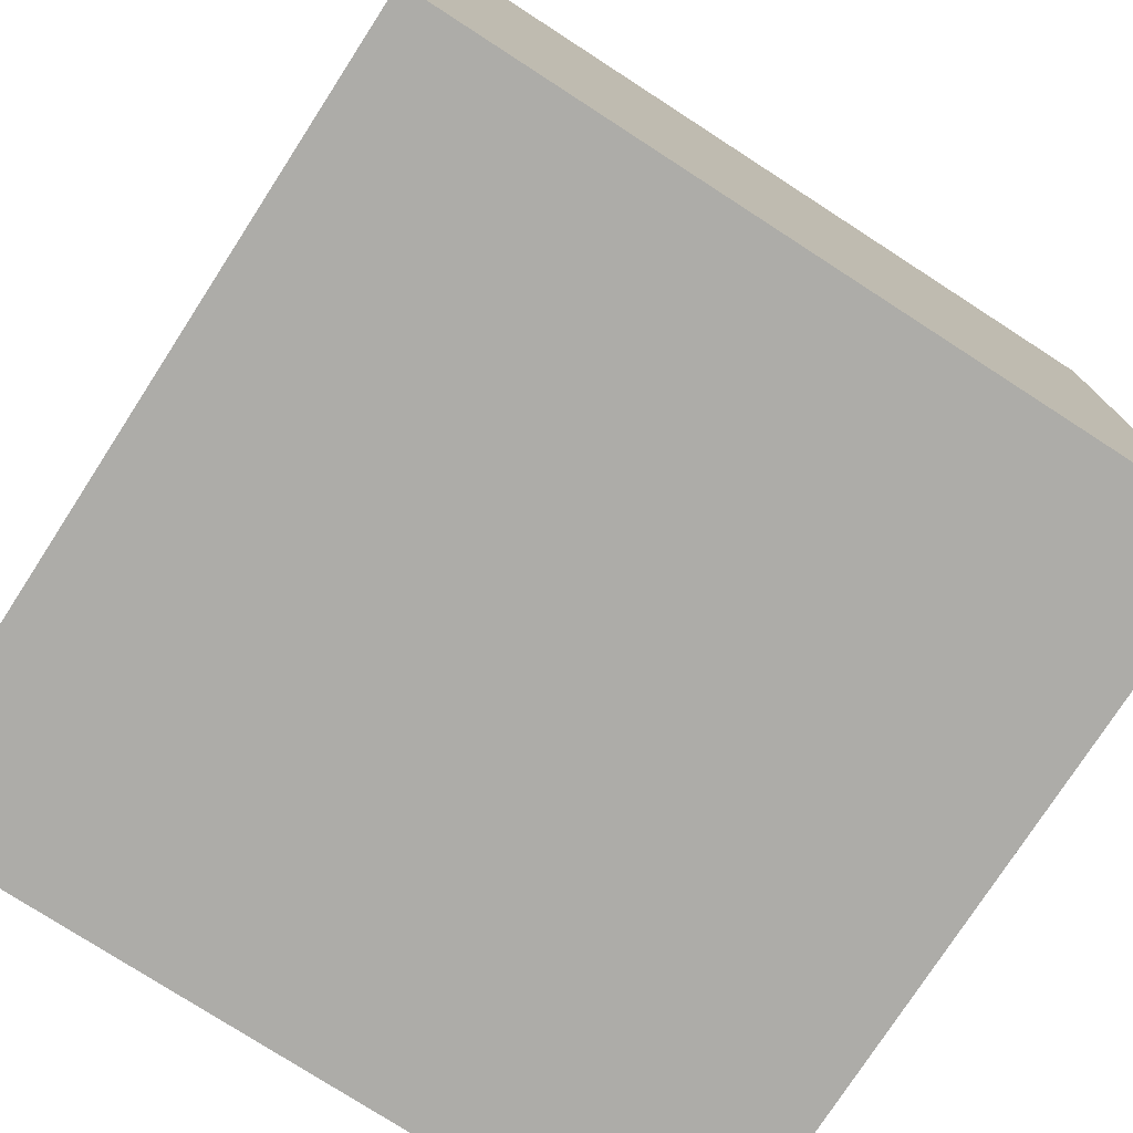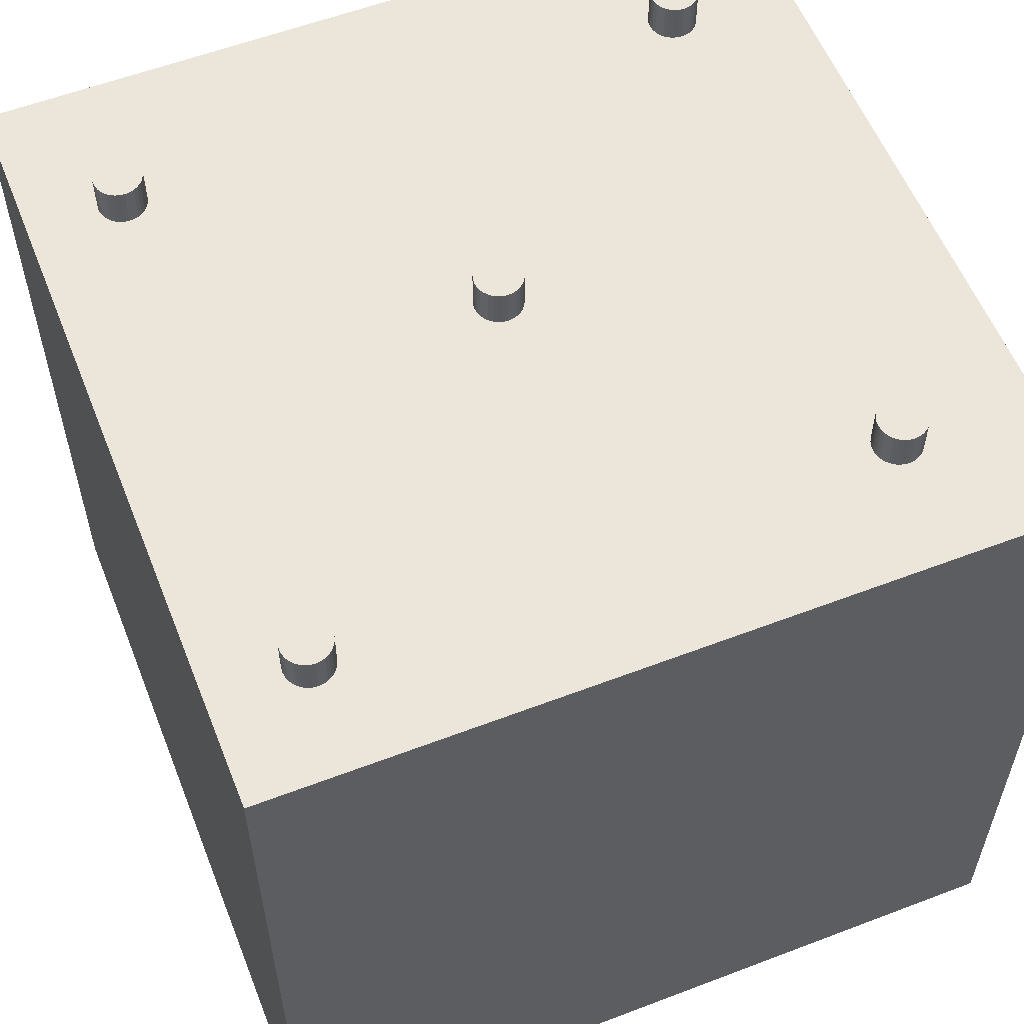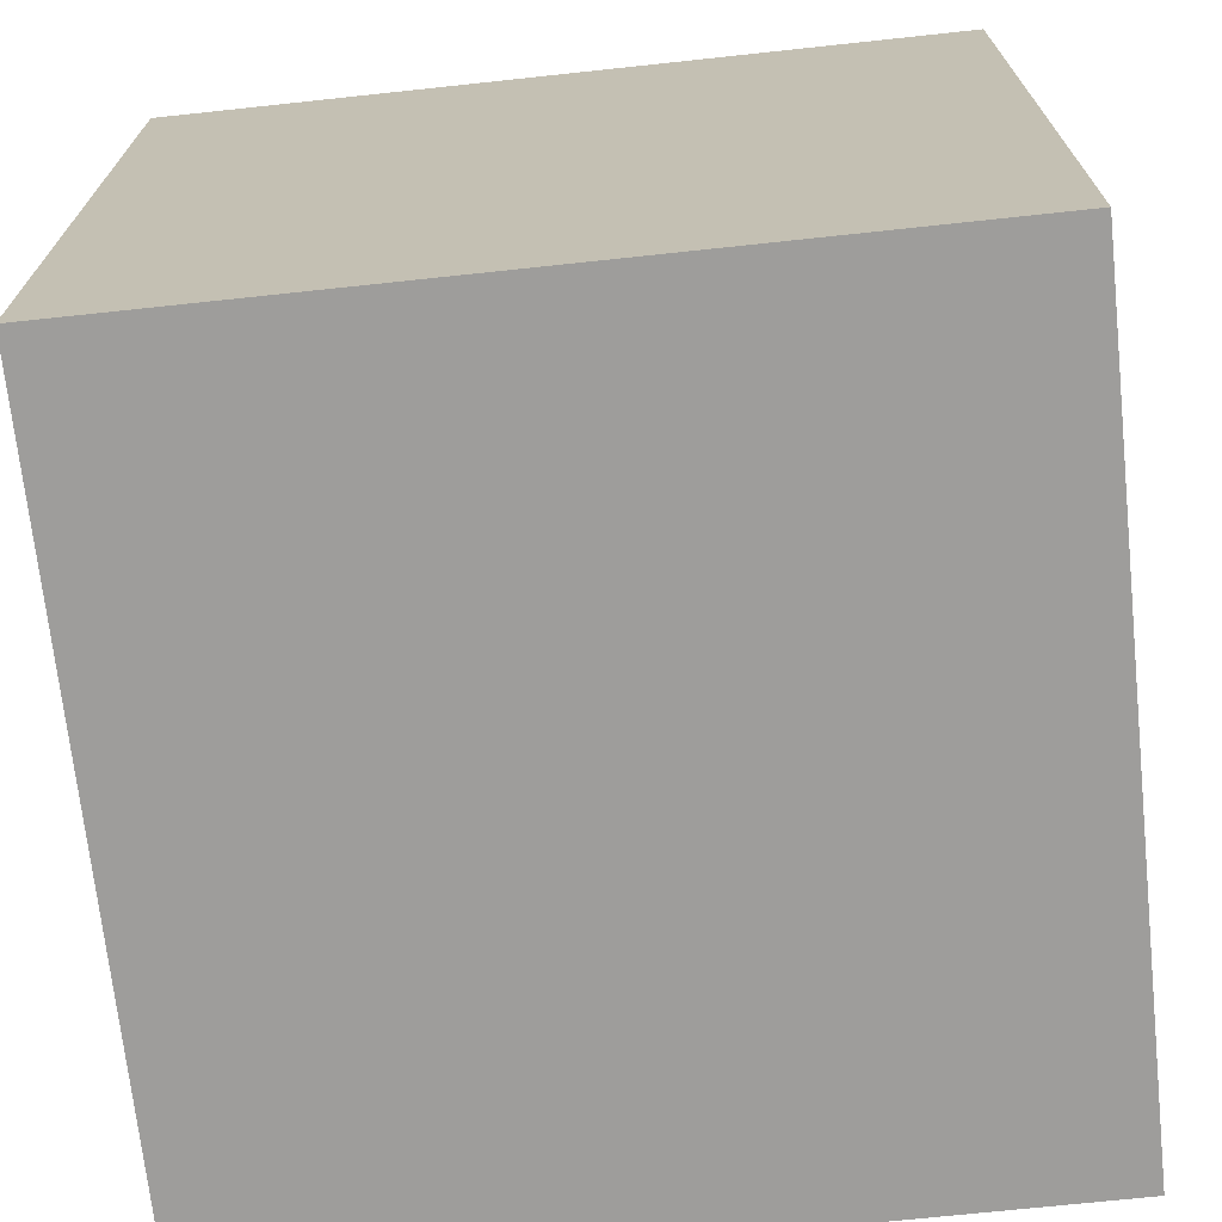
<metadata>
{"format":"obj","ext":"obj","renderer":"f3d","projection":"perspective","resolution":1024,"background":"white","views":[{"elev":-76.7,"azim":-32.9,"up":"+Y"},{"elev":57.6,"azim":-111.6,"up":"+Y"},{"elev":-70.5,"azim":-83.9,"up":"+Y"}]}
</metadata>
<code>
o Cube
v 1 2.212 -1
v 1 0.2115 -1
v 1 2.212 1
v 1 0.2115 1
v -1 2.212 -1
v -1 0.2115 -1
v -1 2.212 1
v -1 0.2115 1
f 1 5 7 3
f 4 3 7 8
f 8 7 5 6
f 6 2 4 8
f 2 1 3 4
f 6 5 1 2
o CUT01
v 1.05 2.028 0.4203
v 1.05 2.028 0.4372
v 1.05 1.872 0.4373
v 1.05 1.872 0.4204
v 1.051 1.95 0.4772
v 1.051 1.983 0.4799
v 1.051 2.008 0.4876
v 1.051 2.024 0.4996
v 1.052 2.03 0.5151
v 1.052 2.024 0.5306
v 1.052 2.008 0.5426
v 1.052 1.983 0.5503
v 1.052 1.95 0.5531
v 1.052 1.917 0.5504
v 1.052 1.892 0.5427
v 1.052 1.876 0.5308
v 1.052 1.87 0.5152
v 1.051 1.876 0.4997
v 1.051 1.892 0.4877
v 1.051 1.917 0.48
v 1.051 1.95 0.4941
v 1.051 1.925 0.4956
v 1.051 1.907 0.4998
v 1.052 1.895 0.5064
v 1.052 1.891 0.5152
v 1.052 1.895 0.524
v 1.052 1.907 0.5306
v 1.052 1.925 0.5348
v 1.052 1.95 0.5362
v 1.052 1.975 0.5347
v 1.052 1.993 0.5305
v 1.052 2.005 0.5239
v 1.052 2.009 0.5151
v 1.052 2.005 0.5063
v 1.051 1.993 0.4997
v 1.051 1.975 0.4955
v 1.053 2.028 0.5611
v 1.055 2.028 0.6594
v 1.055 2.008 0.6594
v 1.054 2.008 0.6187
v 1.054 1.872 0.6189
v 1.053 1.872 0.602
v 1.053 2.008 0.6018
v 1.053 2.008 0.5611
v 1.055 2.028 0.6727
v 1.055 2.028 0.6896
v 1.055 1.937 0.6897
v 1.055 1.927 0.69
v 1.055 1.918 0.6911
v 1.055 1.91 0.6934
v 1.055 1.903 0.6971
v 1.055 1.898 0.7019
v 1.055 1.894 0.7081
v 1.056 1.892 0.7157
v 1.056 1.891 0.7247
v 1.056 1.892 0.732
v 1.056 1.894 0.7387
v 1.056 1.898 0.7447
v 1.056 1.904 0.75
v 1.056 1.91 0.7534
v 1.056 1.916 0.7556
v 1.056 1.925 0.7567
v 1.056 1.936 0.7571
v 1.056 2.028 0.757
v 1.057 2.028 0.7739
v 1.057 1.931 0.774
v 1.057 1.904 0.7698
v 1.056 1.885 0.7588
v 1.056 1.874 0.7432
v 1.056 1.87 0.7251
v 1.055 1.875 0.7021
v 1.055 1.887 0.6858
v 1.055 1.907 0.676
v 1.055 1.934 0.6728
v 1.057 2.018 0.7934
v 1.057 2.023 0.8047
v 1.058 2.027 0.815
v 1.058 2.03 0.8246
v 1.058 2.031 0.8337
v 1.058 2.024 0.8596
v 1.059 2.007 0.88
v 1.059 1.981 0.8934
v 1.059 1.948 0.8983
v 1.059 1.922 0.8946
v 1.059 1.897 0.8831
v 1.059 1.878 0.8634
v 1.058 1.87 0.8349
v 1.058 1.871 0.8221
v 1.057 1.874 0.811
v 1.057 1.878 0.8012
v 1.057 1.884 0.7923
v 1.057 1.908 0.7923
v 1.057 1.901 0.8024
v 1.058 1.895 0.8128
v 1.058 1.892 0.8232
v 1.058 1.891 0.8333
v 1.058 1.895 0.8527
v 1.059 1.907 0.8677
v 1.059 1.926 0.8774
v 1.059 1.95 0.8808
v 1.059 1.974 0.8773
v 1.059 1.993 0.8674
v 1.058 2.005 0.8526
v 1.058 2.01 0.8339
v 1.058 2.009 0.8238
v 1.058 2.006 0.814
v 1.057 2.001 0.8039
v 1.057 1.994 0.7934
f 11 9 10
f 11 12 9
f 18 16 17
f 18 15 16
f 19 41 18
f 41 15 18
f 19 40 41
f 42 15 41
f 20 40 19
f 42 14 15
f 20 39 40
f 43 14 42
f 20 38 39
f 44 14 43
f 21 38 20
f 44 13 14
f 21 37 38
f 29 13 44
f 22 37 21
f 22 36 37
f 30 13 29
f 30 28 13
f 31 28 30
f 22 35 36
f 23 35 22
f 31 27 28
f 23 34 35
f 32 27 31
f 23 33 34
f 33 27 32
f 24 33 23
f 33 26 27
f 24 26 33
f 25 26 24
f 47 45 46
f 47 52 45
f 48 52 47
f 49 51 48
f 51 52 48
f 49 50 51
f 74 72 73
f 74 71 72
f 55 53 54
f 55 82 53
f 56 82 55
f 74 70 71
f 56 81 82
f 75 70 74
f 57 81 56
f 75 69 70
f 58 81 57
f 75 68 69
f 59 81 58
f 75 67 68
f 59 80 81
f 75 66 67
f 76 66 75
f 60 80 59
f 61 80 60
f 76 65 66
f 62 80 61
f 76 64 65
f 63 80 62
f 76 63 64
f 76 80 63
f 76 79 80
f 77 79 76
f 77 78 79
f 88 86 87
f 88 85 86
f 88 84 85
f 89 84 88
f 89 83 84
f 89 112 83
f 112 113 83
f 113 114 83
f 114 115 83
f 115 116 83
f 89 111 112
f 90 111 89
f 90 110 111
f 90 109 110
f 91 109 90
f 91 108 109
f 91 107 108
f 92 107 91
f 92 106 107
f 93 106 92
f 101 99 100
f 93 105 106
f 102 99 101
f 94 105 93
f 103 99 102
f 94 104 105
f 104 99 103
f 94 99 104
f 94 98 99
f 94 97 98
f 95 97 94
f 95 96 97
o Cylinder
v 0.01887 2.19 -0.09738
v 0.01887 2.31 -0.09738
v 0.0306 2.19 -0.09623
v 0.0306 2.31 -0.09623
v 0.04187 2.19 -0.0928
v 0.04187 2.31 -0.0928
v 0.05227 2.19 -0.08725
v 0.05227 2.31 -0.08725
v 0.06138 2.19 -0.07977
v 0.06138 2.31 -0.07977
v 0.06885 2.19 -0.07066
v 0.06885 2.31 -0.07066
v 0.07441 2.19 -0.06027
v 0.07441 2.31 -0.06027
v 0.07783 2.19 -0.04899
v 0.07783 2.31 -0.04899
v 0.07899 2.19 -0.03726
v 0.07899 2.31 -0.03726
v 0.07783 2.19 -0.02553
v 0.07783 2.31 -0.02553
v 0.07441 2.19 -0.01425
v 0.07441 2.31 -0.01425
v 0.06885 2.19 -0.003857
v 0.06885 2.31 -0.003857
v 0.06138 2.19 0.005253
v 0.06138 2.31 0.005253
v 0.05227 2.19 0.01273
v 0.05227 2.31 0.01273
v 0.04187 2.19 0.01829
v 0.04187 2.31 0.01829
v 0.0306 2.19 0.02171
v 0.0306 2.31 0.02171
v 0.01887 2.19 0.02286
v 0.01887 2.31 0.02286
v 0.007136 2.19 0.02171
v 0.007136 2.31 0.02171
v -0.004142 2.19 0.01829
v -0.004142 2.31 0.01829
v -0.01454 2.19 0.01273
v -0.01454 2.31 0.01273
v -0.02365 2.19 0.005253
v -0.02365 2.31 0.005253
v -0.03112 2.19 -0.003857
v -0.03112 2.31 -0.003857
v -0.03668 2.19 -0.01425
v -0.03668 2.31 -0.01425
v -0.0401 2.19 -0.02553
v -0.0401 2.31 -0.02553
v -0.04126 2.19 -0.03726
v -0.04126 2.31 -0.03726
v -0.0401 2.19 -0.04899
v -0.0401 2.31 -0.04899
v -0.03668 2.19 -0.06027
v -0.03668 2.31 -0.06027
v -0.03112 2.19 -0.07066
v -0.03112 2.31 -0.07066
v -0.02365 2.19 -0.07977
v -0.02365 2.31 -0.07977
v -0.01454 2.19 -0.08725
v -0.01454 2.31 -0.08725
v -0.004142 2.19 -0.0928
v -0.004142 2.31 -0.0928
v 0.007136 2.19 -0.09623
v 0.007136 2.31 -0.09623
f 117 118 120 119
f 119 120 122 121
f 121 122 124 123
f 123 124 126 125
f 125 126 128 127
f 127 128 130 129
f 129 130 132 131
f 131 132 134 133
f 133 134 136 135
f 135 136 138 137
f 137 138 140 139
f 139 140 142 141
f 141 142 144 143
f 143 144 146 145
f 145 146 148 147
f 147 148 150 149
f 149 150 152 151
f 151 152 154 153
f 153 154 156 155
f 155 156 158 157
f 157 158 160 159
f 159 160 162 161
f 161 162 164 163
f 163 164 166 165
f 165 166 168 167
f 167 168 170 169
f 169 170 172 171
f 171 172 174 173
f 173 174 176 175
f 175 176 178 177
f 120 118 180 178 176 174 172 170 168 166 164 162 160 158 156 154 152 150 148 146 144 142 140 138 136 134 132 130 128 126 124 122
f 177 178 180 179
f 179 180 118 117
f 117 119 121 123 125 127 129 131 133 135 137 139 141 143 145 147 149 151 153 155 157 159 161 163 165 167 169 171 173 175 177 179
o Cylinder.001
v 0.6234 2.19 -0.8234
v 0.6234 2.31 -0.8234
v 0.6351 2.19 -0.8222
v 0.6351 2.31 -0.8222
v 0.6464 2.19 -0.8188
v 0.6464 2.31 -0.8188
v 0.6568 2.19 -0.8132
v 0.6568 2.31 -0.8132
v 0.6659 2.19 -0.8058
v 0.6659 2.31 -0.8058
v 0.6734 2.19 -0.7966
v 0.6734 2.31 -0.7966
v 0.6789 2.19 -0.7862
v 0.6789 2.31 -0.7862
v 0.6824 2.19 -0.775
v 0.6824 2.31 -0.775
v 0.6835 2.19 -0.7632
v 0.6835 2.31 -0.7632
v 0.6824 2.19 -0.7515
v 0.6824 2.31 -0.7515
v 0.6789 2.19 -0.7402
v 0.6789 2.31 -0.7402
v 0.6734 2.19 -0.7298
v 0.6734 2.31 -0.7298
v 0.6659 2.19 -0.7207
v 0.6659 2.31 -0.7207
v 0.6568 2.19 -0.7133
v 0.6568 2.31 -0.7133
v 0.6464 2.19 -0.7077
v 0.6464 2.31 -0.7077
v 0.6351 2.19 -0.7043
v 0.6351 2.31 -0.7043
v 0.6234 2.19 -0.7031
v 0.6234 2.31 -0.7031
v 0.6117 2.19 -0.7043
v 0.6117 2.31 -0.7043
v 0.6004 2.19 -0.7077
v 0.6004 2.31 -0.7077
v 0.59 2.19 -0.7133
v 0.59 2.31 -0.7133
v 0.5809 2.19 -0.7207
v 0.5809 2.31 -0.7207
v 0.5734 2.19 -0.7298
v 0.5734 2.31 -0.7298
v 0.5679 2.19 -0.7402
v 0.5679 2.31 -0.7402
v 0.5644 2.19 -0.7515
v 0.5644 2.31 -0.7515
v 0.5633 2.19 -0.7632
v 0.5633 2.31 -0.7632
v 0.5644 2.19 -0.775
v 0.5644 2.31 -0.775
v 0.5679 2.19 -0.7862
v 0.5679 2.31 -0.7862
v 0.5734 2.19 -0.7966
v 0.5734 2.31 -0.7966
v 0.5809 2.19 -0.8058
v 0.5809 2.31 -0.8058
v 0.59 2.19 -0.8132
v 0.59 2.31 -0.8132
v 0.6004 2.19 -0.8188
v 0.6004 2.31 -0.8188
v 0.6117 2.19 -0.8222
v 0.6117 2.31 -0.8222
f 181 182 184 183
f 183 184 186 185
f 185 186 188 187
f 187 188 190 189
f 189 190 192 191
f 191 192 194 193
f 193 194 196 195
f 195 196 198 197
f 197 198 200 199
f 199 200 202 201
f 201 202 204 203
f 203 204 206 205
f 205 206 208 207
f 207 208 210 209
f 209 210 212 211
f 211 212 214 213
f 213 214 216 215
f 215 216 218 217
f 217 218 220 219
f 219 220 222 221
f 221 222 224 223
f 223 224 226 225
f 225 226 228 227
f 227 228 230 229
f 229 230 232 231
f 231 232 234 233
f 233 234 236 235
f 235 236 238 237
f 237 238 240 239
f 239 240 242 241
f 184 182 244 242 240 238 236 234 232 230 228 226 224 222 220 218 216 214 212 210 208 206 204 202 200 198 196 194 192 190 188 186
f 241 242 244 243
f 243 244 182 181
f 181 183 185 187 189 191 193 195 197 199 201 203 205 207 209 211 213 215 217 219 221 223 225 227 229 231 233 235 237 239 241 243
o Cylinder.002
v -0.6775 2.19 0.589
v -0.6775 2.31 0.589
v -0.6658 2.19 0.5902
v -0.6658 2.31 0.5902
v -0.6545 2.19 0.5936
v -0.6545 2.31 0.5936
v -0.6441 2.19 0.5992
v -0.6441 2.31 0.5992
v -0.635 2.19 0.6066
v -0.635 2.31 0.6066
v -0.6275 2.19 0.6157
v -0.6275 2.31 0.6157
v -0.622 2.19 0.6261
v -0.622 2.31 0.6261
v -0.6186 2.19 0.6374
v -0.6186 2.31 0.6374
v -0.6174 2.19 0.6492
v -0.6174 2.31 0.6492
v -0.6186 2.19 0.6609
v -0.6186 2.31 0.6609
v -0.622 2.19 0.6722
v -0.622 2.31 0.6722
v -0.6275 2.19 0.6826
v -0.6275 2.31 0.6826
v -0.635 2.19 0.6917
v -0.635 2.31 0.6917
v -0.6441 2.19 0.6991
v -0.6441 2.31 0.6991
v -0.6545 2.19 0.7047
v -0.6545 2.31 0.7047
v -0.6658 2.19 0.7081
v -0.6658 2.31 0.7081
v -0.6775 2.19 0.7093
v -0.6775 2.31 0.7093
v -0.6892 2.19 0.7081
v -0.6892 2.31 0.7081
v -0.7005 2.19 0.7047
v -0.7005 2.31 0.7047
v -0.7109 2.19 0.6991
v -0.7109 2.31 0.6991
v -0.72 2.19 0.6917
v -0.72 2.31 0.6917
v -0.7275 2.19 0.6826
v -0.7275 2.31 0.6826
v -0.7331 2.19 0.6722
v -0.7331 2.31 0.6722
v -0.7365 2.19 0.6609
v -0.7365 2.31 0.6609
v -0.7376 2.19 0.6492
v -0.7376 2.31 0.6492
v -0.7365 2.19 0.6374
v -0.7365 2.31 0.6374
v -0.7331 2.19 0.6261
v -0.7331 2.31 0.6261
v -0.7275 2.19 0.6157
v -0.7275 2.31 0.6157
v -0.72 2.19 0.6066
v -0.72 2.31 0.6066
v -0.7109 2.19 0.5992
v -0.7109 2.31 0.5992
v -0.7005 2.19 0.5936
v -0.7005 2.31 0.5936
v -0.6892 2.19 0.5902
v -0.6892 2.31 0.5902
f 245 246 248 247
f 247 248 250 249
f 249 250 252 251
f 251 252 254 253
f 253 254 256 255
f 255 256 258 257
f 257 258 260 259
f 259 260 262 261
f 261 262 264 263
f 263 264 266 265
f 265 266 268 267
f 267 268 270 269
f 269 270 272 271
f 271 272 274 273
f 273 274 276 275
f 275 276 278 277
f 277 278 280 279
f 279 280 282 281
f 281 282 284 283
f 283 284 286 285
f 285 286 288 287
f 287 288 290 289
f 289 290 292 291
f 291 292 294 293
f 293 294 296 295
f 295 296 298 297
f 297 298 300 299
f 299 300 302 301
f 301 302 304 303
f 303 304 306 305
f 248 246 308 306 304 302 300 298 296 294 292 290 288 286 284 282 280 278 276 274 272 270 268 266 264 262 260 258 256 254 252 250
f 305 306 308 307
f 307 308 246 245
f 245 247 249 251 253 255 257 259 261 263 265 267 269 271 273 275 277 279 281 283 285 287 289 291 293 295 297 299 301 303 305 307
o Cylinder.003
v -0.7263 2.19 -0.8234
v -0.7263 2.31 -0.8234
v -0.7146 2.19 -0.8222
v -0.7146 2.31 -0.8222
v -0.7033 2.19 -0.8188
v -0.7033 2.31 -0.8188
v -0.6929 2.19 -0.8132
v -0.6929 2.31 -0.8132
v -0.6838 2.19 -0.8058
v -0.6838 2.31 -0.8058
v -0.6764 2.19 -0.7966
v -0.6764 2.31 -0.7966
v -0.6708 2.19 -0.7862
v -0.6708 2.31 -0.7862
v -0.6674 2.19 -0.775
v -0.6674 2.31 -0.775
v -0.6662 2.19 -0.7632
v -0.6662 2.31 -0.7632
v -0.6674 2.19 -0.7515
v -0.6674 2.31 -0.7515
v -0.6708 2.19 -0.7402
v -0.6708 2.31 -0.7402
v -0.6764 2.19 -0.7298
v -0.6764 2.31 -0.7298
v -0.6838 2.19 -0.7207
v -0.6838 2.31 -0.7207
v -0.6929 2.19 -0.7133
v -0.6929 2.31 -0.7133
v -0.7033 2.19 -0.7077
v -0.7033 2.31 -0.7077
v -0.7146 2.19 -0.7043
v -0.7146 2.31 -0.7043
v -0.7263 2.19 -0.7031
v -0.7263 2.31 -0.7031
v -0.7381 2.19 -0.7043
v -0.7381 2.31 -0.7043
v -0.7493 2.19 -0.7077
v -0.7493 2.31 -0.7077
v -0.7597 2.19 -0.7133
v -0.7597 2.31 -0.7133
v -0.7689 2.19 -0.7207
v -0.7689 2.31 -0.7207
v -0.7763 2.19 -0.7298
v -0.7763 2.31 -0.7298
v -0.7819 2.19 -0.7402
v -0.7819 2.31 -0.7402
v -0.7853 2.19 -0.7515
v -0.7853 2.31 -0.7515
v -0.7865 2.19 -0.7632
v -0.7865 2.31 -0.7632
v -0.7853 2.19 -0.775
v -0.7853 2.31 -0.775
v -0.7819 2.19 -0.7862
v -0.7819 2.31 -0.7862
v -0.7763 2.19 -0.7966
v -0.7763 2.31 -0.7966
v -0.7689 2.19 -0.8058
v -0.7689 2.31 -0.8058
v -0.7597 2.19 -0.8132
v -0.7597 2.31 -0.8132
v -0.7493 2.19 -0.8188
v -0.7493 2.31 -0.8188
v -0.7381 2.19 -0.8222
v -0.7381 2.31 -0.8222
f 309 310 312 311
f 311 312 314 313
f 313 314 316 315
f 315 316 318 317
f 317 318 320 319
f 319 320 322 321
f 321 322 324 323
f 323 324 326 325
f 325 326 328 327
f 327 328 330 329
f 329 330 332 331
f 331 332 334 333
f 333 334 336 335
f 335 336 338 337
f 337 338 340 339
f 339 340 342 341
f 341 342 344 343
f 343 344 346 345
f 345 346 348 347
f 347 348 350 349
f 349 350 352 351
f 351 352 354 353
f 353 354 356 355
f 355 356 358 357
f 357 358 360 359
f 359 360 362 361
f 361 362 364 363
f 363 364 366 365
f 365 366 368 367
f 367 368 370 369
f 312 310 372 370 368 366 364 362 360 358 356 354 352 350 348 346 344 342 340 338 336 334 332 330 328 326 324 322 320 318 316 314
f 369 370 372 371
f 371 372 310 309
f 309 311 313 315 317 319 321 323 325 327 329 331 333 335 337 339 341 343 345 347 349 351 353 355 357 359 361 363 365 367 369 371
o Cylinder.004
v 0.6785 2.19 0.6279
v 0.6785 2.31 0.6279
v 0.6902 2.19 0.629
v 0.6902 2.31 0.629
v 0.7015 2.19 0.6325
v 0.7015 2.31 0.6325
v 0.7119 2.19 0.638
v 0.7119 2.31 0.638
v 0.721 2.19 0.6455
v 0.721 2.31 0.6455
v 0.7285 2.19 0.6546
v 0.7285 2.31 0.6546
v 0.734 2.19 0.665
v 0.734 2.31 0.665
v 0.7375 2.19 0.6763
v 0.7375 2.31 0.6763
v 0.7386 2.19 0.688
v 0.7386 2.31 0.688
v 0.7375 2.19 0.6997
v 0.7375 2.31 0.6997
v 0.734 2.19 0.711
v 0.734 2.31 0.711
v 0.7285 2.19 0.7214
v 0.7285 2.31 0.7214
v 0.721 2.19 0.7305
v 0.721 2.31 0.7305
v 0.7119 2.19 0.738
v 0.7119 2.31 0.738
v 0.7015 2.19 0.7436
v 0.7015 2.31 0.7436
v 0.6902 2.19 0.747
v 0.6902 2.31 0.747
v 0.6785 2.19 0.7481
v 0.6785 2.31 0.7481
v 0.6668 2.19 0.747
v 0.6668 2.31 0.747
v 0.6555 2.19 0.7436
v 0.6555 2.31 0.7436
v 0.6451 2.19 0.738
v 0.6451 2.31 0.738
v 0.636 2.19 0.7305
v 0.636 2.31 0.7305
v 0.6285 2.19 0.7214
v 0.6285 2.31 0.7214
v 0.623 2.19 0.711
v 0.623 2.31 0.711
v 0.6195 2.19 0.6997
v 0.6195 2.31 0.6997
v 0.6184 2.19 0.688
v 0.6184 2.31 0.688
v 0.6195 2.19 0.6763
v 0.6195 2.31 0.6763
v 0.623 2.19 0.665
v 0.623 2.31 0.665
v 0.6285 2.19 0.6546
v 0.6285 2.31 0.6546
v 0.636 2.19 0.6455
v 0.636 2.31 0.6455
v 0.6451 2.19 0.638
v 0.6451 2.31 0.638
v 0.6555 2.19 0.6325
v 0.6555 2.31 0.6325
v 0.6668 2.19 0.629
v 0.6668 2.31 0.629
f 373 374 376 375
f 375 376 378 377
f 377 378 380 379
f 379 380 382 381
f 381 382 384 383
f 383 384 386 385
f 385 386 388 387
f 387 388 390 389
f 389 390 392 391
f 391 392 394 393
f 393 394 396 395
f 395 396 398 397
f 397 398 400 399
f 399 400 402 401
f 401 402 404 403
f 403 404 406 405
f 405 406 408 407
f 407 408 410 409
f 409 410 412 411
f 411 412 414 413
f 413 414 416 415
f 415 416 418 417
f 417 418 420 419
f 419 420 422 421
f 421 422 424 423
f 423 424 426 425
f 425 426 428 427
f 427 428 430 429
f 429 430 432 431
f 431 432 434 433
f 376 374 436 434 432 430 428 426 424 422 420 418 416 414 412 410 408 406 404 402 400 398 396 394 392 390 388 386 384 382 380 378
f 433 434 436 435
f 435 436 374 373
f 373 375 377 379 381 383 385 387 389 391 393 395 397 399 401 403 405 407 409 411 413 415 417 419 421 423 425 427 429 431 433 435

</code>
